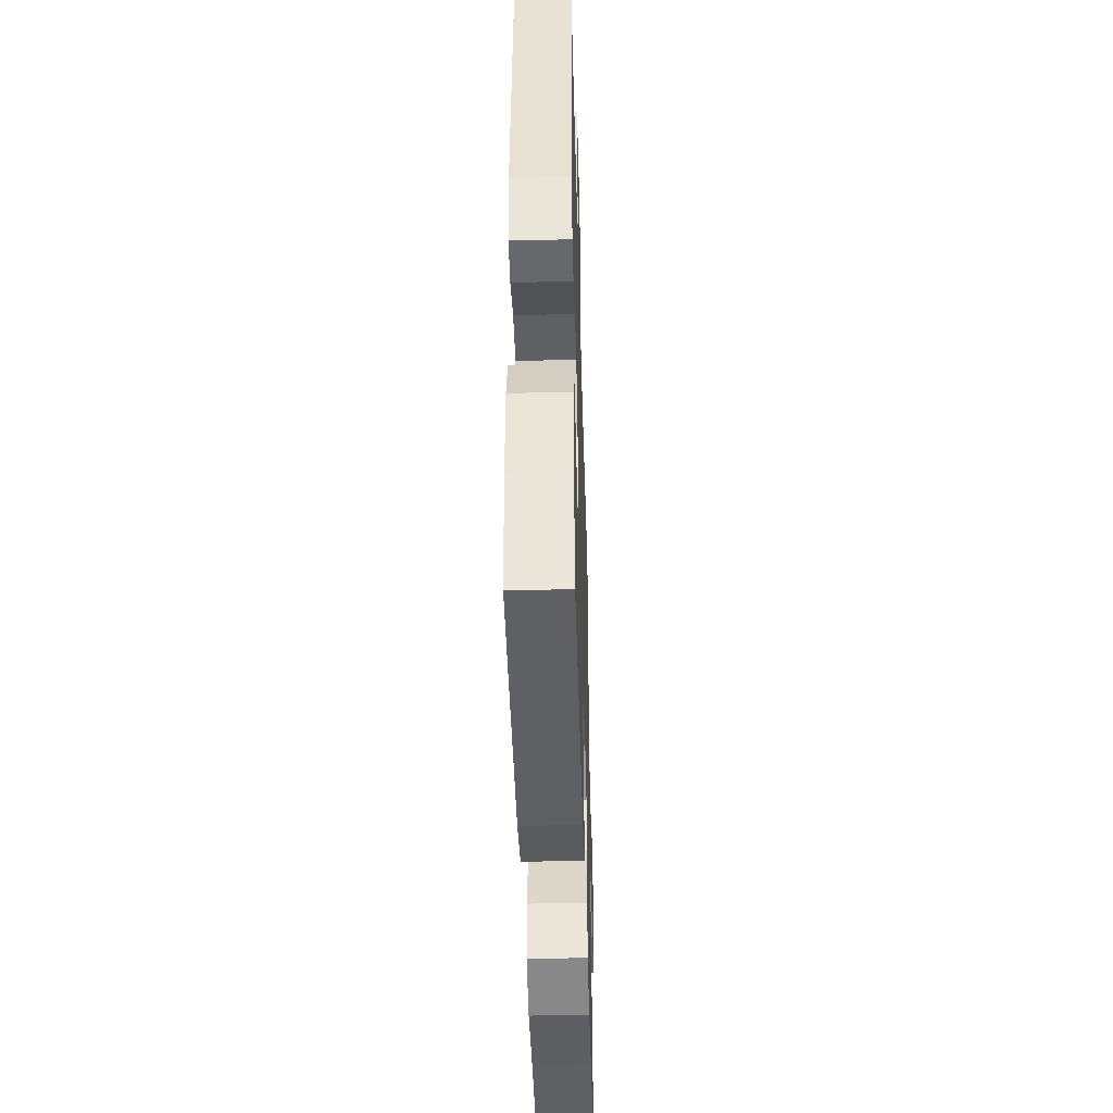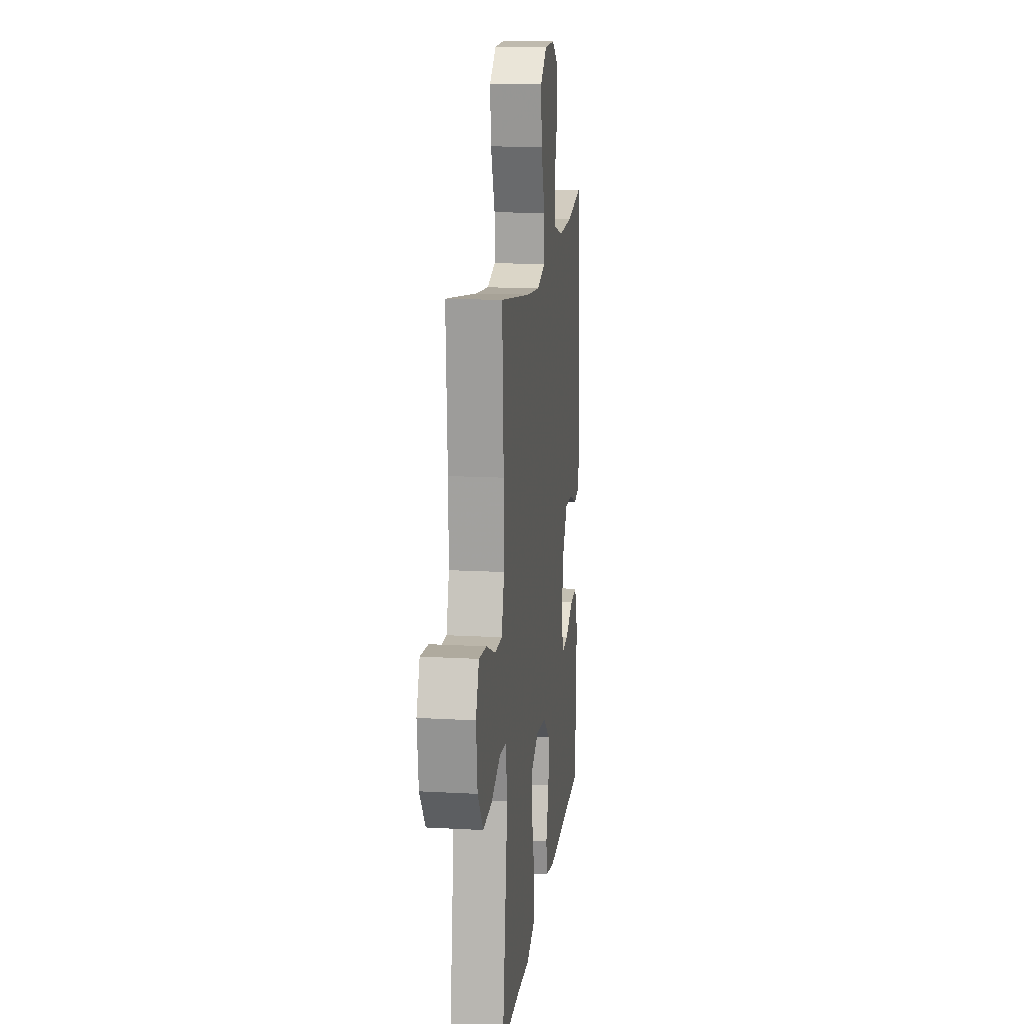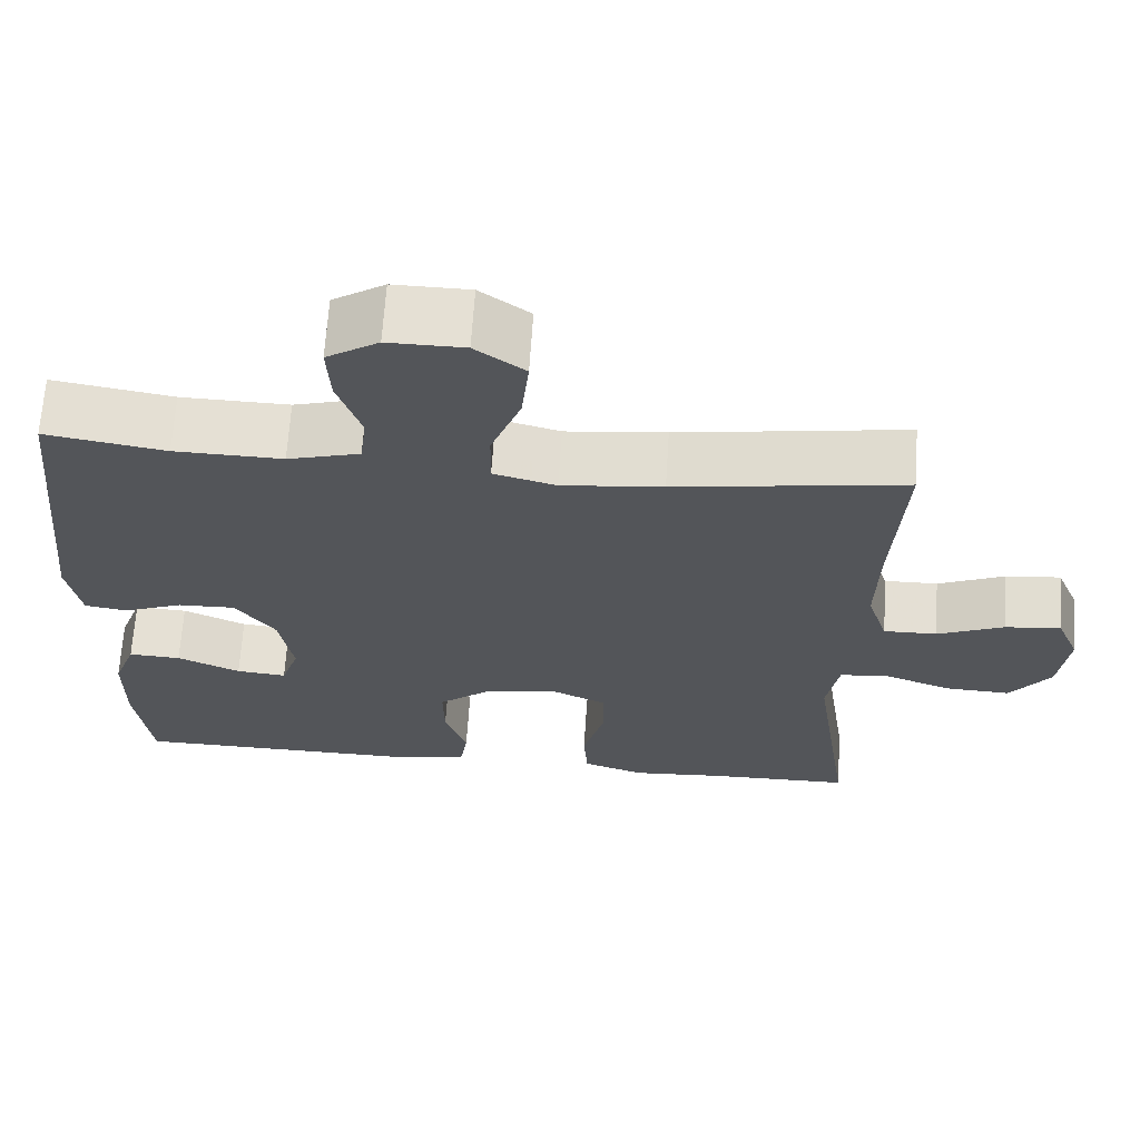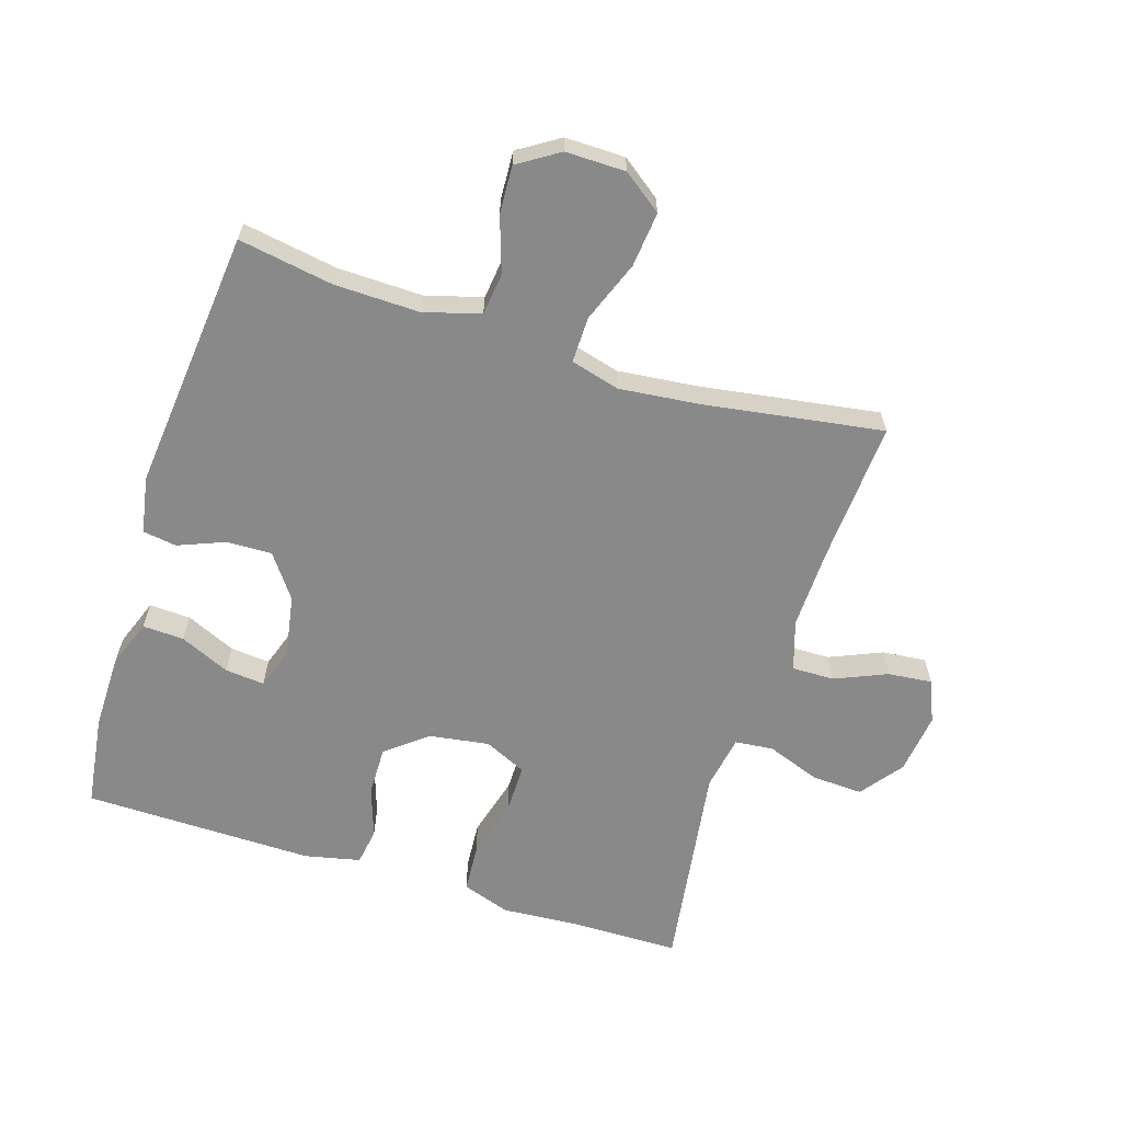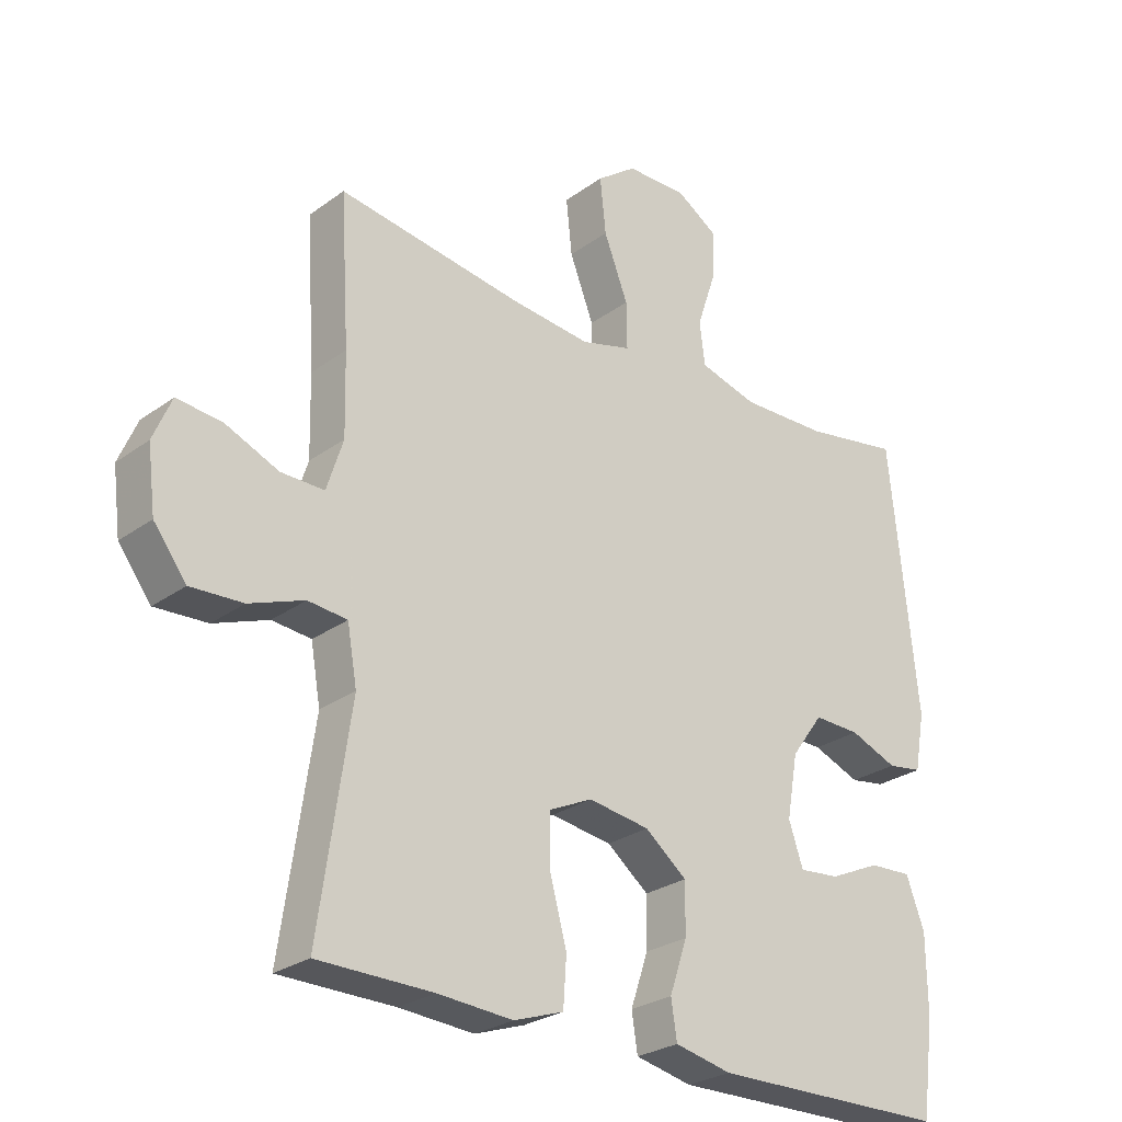
<metadata>
{"format":"obj","ext":"obj","renderer":"f3d","projection":"perspective","resolution":1024,"background":"white","views":[{"elev":-43.9,"azim":-88.4,"up":"+Z"},{"elev":15.0,"azim":96.8,"up":"+Z"},{"elev":66.0,"azim":3.7,"up":"+Z"},{"elev":-63.0,"azim":-17.5,"up":"+Y"},{"elev":-26.7,"azim":138.4,"up":"+Z"}]}
</metadata>
<code>
v 0.5 0.07 -0.5
v 0.324 0.07 -0.502
v 0.209 0.07 -0.51
v 0.133 0.07 -0.484
v 0.128 0.07 -0.41
v 0.154 0.07 -0.315
v 0.154 0.07 -0.237
v 0.088 0.07 -0.206
v -0.006 0.07 -0.22
v -0.07 0.07 -0.271
v -0.069 0.07 -0.348
v -0.042 0.07 -0.428
v -0.051 0.07 -0.486
v -0.138 0.07 -0.505
v -0.5 0.07 -0.5
v -0.519 0.07 -0.355
v -0.518 0.07 -0.237
v -0.49 0.07 -0.162
v -0.425 0.07 -0.165
v -0.347 0.07 -0.2
v -0.285 0.07 -0.206
v -0.263 0.07 -0.141
v -0.28 0.07 -0.044
v -0.329 0.07 0.023
v -0.4 0.07 0.021
v -0.473 0.07 -0.008
v -0.526 0.07 0
v -0.542 0.07 0.089
v -0.5 0.07 0.5
v -0.352 0.07 0.475
v -0.219 0.07 0.472
v -0.13 0.07 0.497
v -0.122 0.07 0.563
v -0.151 0.07 0.649
v -0.155 0.07 0.724
v -0.091 0.07 0.765
v 0.003 0.07 0.764
v 0.064 0.07 0.719
v 0.055 0.07 0.633
v 0.018 0.07 0.537
v 0.017 0.07 0.465
v 0.094 0.07 0.444
v 0.218 0.07 0.457
v 0.5 0.07 0.5
v 0.486 0.07 0.274
v 0.483 0.07 0.151
v 0.508 0.07 0.073
v 0.574 0.07 0.074
v 0.656 0.07 0.109
v 0.725 0.07 0.116
v 0.753 0.07 0.05
v 0.741 0.07 -0.046
v 0.691 0.07 -0.112
v 0.611 0.07 -0.108
v 0.527 0.07 -0.077
v 0.467 0.07 -0.083
v 0.452 0.07 -0.169
v 0.5 0 -0.5
v 0.324 0 -0.502
v 0.209 0 -0.51
v 0.133 0 -0.484
v 0.128 0 -0.41
v 0.154 0 -0.315
v 0.154 0 -0.237
v 0.088 0 -0.206
v -0.006 0 -0.22
v -0.07 0 -0.271
v -0.069 0 -0.348
v -0.042 0 -0.428
v -0.051 0 -0.486
v -0.138 0 -0.505
v -0.5 0 -0.5
v -0.519 0 -0.355
v -0.518 0 -0.237
v -0.49 0 -0.162
v -0.425 0 -0.165
v -0.347 0 -0.2
v -0.285 0 -0.206
v -0.263 0 -0.141
v -0.28 0 -0.044
v -0.329 0 0.023
v -0.4 0 0.021
v -0.473 0 -0.008
v -0.526 0 0
v -0.542 0 0.089
v -0.5 0 0.5
v -0.352 0 0.475
v -0.219 0 0.472
v -0.13 0 0.497
v -0.122 0 0.563
v -0.151 0 0.649
v -0.155 0 0.724
v -0.091 0 0.765
v 0.003 0 0.764
v 0.064 0 0.719
v 0.055 0 0.633
v 0.018 0 0.537
v 0.017 0 0.465
v 0.094 0 0.444
v 0.218 0 0.457
v 0.5 0 0.5
v 0.486 0 0.274
v 0.483 0 0.151
v 0.508 0 0.073
v 0.574 0 0.074
v 0.656 0 0.109
v 0.725 0 0.116
v 0.753 0 0.05
v 0.741 0 -0.046
v 0.691 0 -0.112
v 0.611 0 -0.108
v 0.527 0 -0.077
v 0.467 0 -0.083
v 0.452 0 -0.169
f 53 54 55
f 52 53 55
f 51 52 55
f 50 51 55
f 49 50 55
f 48 49 55
f 47 48 55 56
f 46 47 56
f 45 46 56 57
f 43 44 45 57
f 38 39 40
f 37 38 40
f 36 37 40
f 35 36 40
f 34 35 40
f 33 34 40
f 32 33 40 41
f 31 32 41 42
f 28 29 30
f 27 28 30
f 26 27 30
f 25 26 30
f 30 31 42
f 25 30 42
f 24 25 42
f 18 19 20
f 17 18 20
f 16 17 20
f 15 16 20
f 14 15 20
f 13 14 20
f 12 13 20
f 11 12 20
f 10 11 20 21
f 9 10 21 22
f 4 5 6
f 3 4 6
f 2 3 6
f 2 6 7
f 1 2 7
f 57 1 7
f 42 43 57
f 24 42 57
f 23 24 57
f 8 9 22 23
f 8 23 57
f 7 8 57
f 112 111 110
f 112 110 109
f 112 109 108
f 112 108 107
f 112 107 106
f 112 106 105
f 113 112 105 104
f 113 104 103
f 114 113 103 102
f 114 102 101 100
f 97 96 95
f 97 95 94
f 97 94 93
f 97 93 92
f 97 92 91
f 97 91 90
f 98 97 90 89
f 99 98 89 88
f 87 86 85
f 87 85 84
f 87 84 83
f 87 83 82
f 99 88 87
f 99 87 82
f 99 82 81
f 77 76 75
f 77 75 74
f 77 74 73
f 77 73 72
f 77 72 71
f 77 71 70
f 77 70 69
f 77 69 68
f 78 77 68 67
f 79 78 67 66
f 63 62 61
f 63 61 60
f 63 60 59
f 64 63 59
f 64 59 58
f 64 58 114
f 114 100 99
f 114 99 81
f 114 81 80
f 80 79 66 65
f 114 80 65
f 114 65 64
f 1 58 59 2
f 2 59 60 3
f 3 60 61 4
f 4 61 62 5
f 5 62 63 6
f 6 63 64 7
f 7 64 65 8
f 8 65 66 9
f 9 66 67 10
f 10 67 68 11
f 11 68 69 12
f 12 69 70 13
f 13 70 71 14
f 14 71 72 15
f 15 72 73 16
f 16 73 74 17
f 17 74 75 18
f 18 75 76 19
f 19 76 77 20
f 20 77 78 21
f 21 78 79 22
f 22 79 80 23
f 23 80 81 24
f 24 81 82 25
f 25 82 83 26
f 26 83 84 27
f 27 84 85 28
f 28 85 86 29
f 29 86 87 30
f 30 87 88 31
f 31 88 89 32
f 32 89 90 33
f 33 90 91 34
f 34 91 92 35
f 35 92 93 36
f 36 93 94 37
f 37 94 95 38
f 38 95 96 39
f 39 96 97 40
f 40 97 98 41
f 41 98 99 42
f 42 99 100 43
f 43 100 101 44
f 44 101 102 45
f 45 102 103 46
f 46 103 104 47
f 47 104 105 48
f 48 105 106 49
f 49 106 107 50
f 50 107 108 51
f 51 108 109 52
f 52 109 110 53
f 53 110 111 54
f 54 111 112 55
f 55 112 113 56
f 56 113 114 57
f 57 114 58 1

</code>
